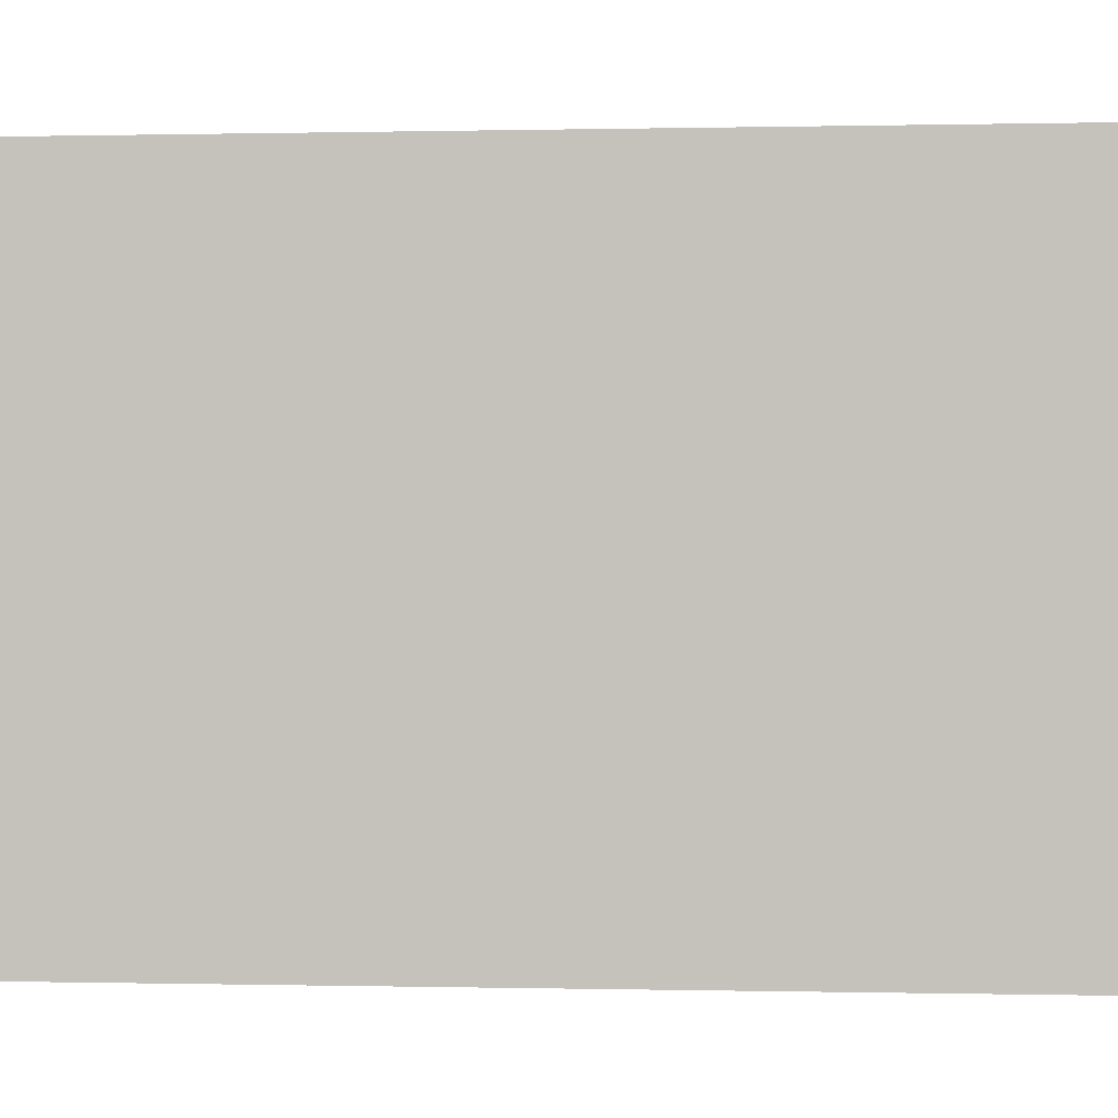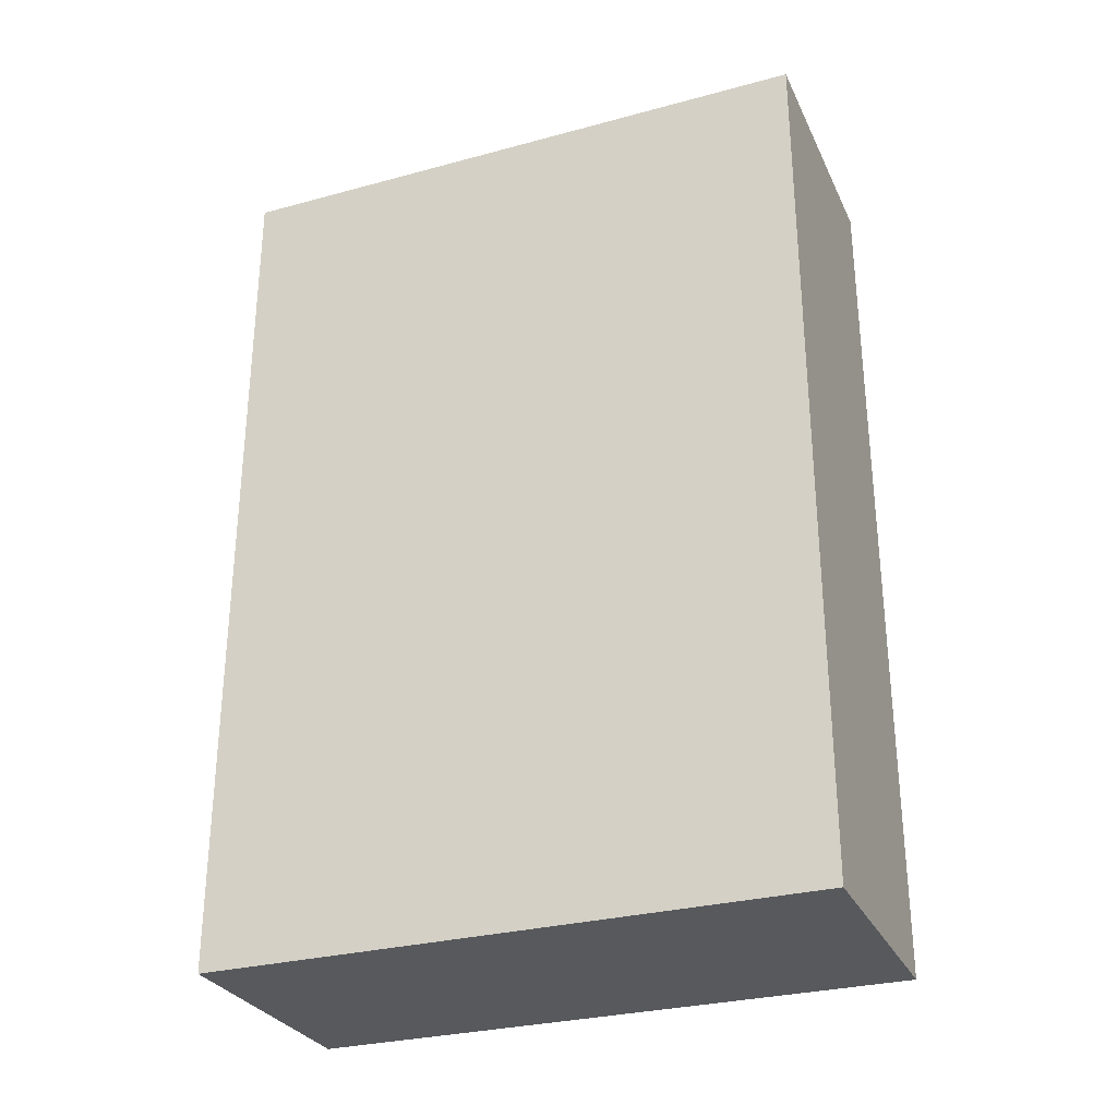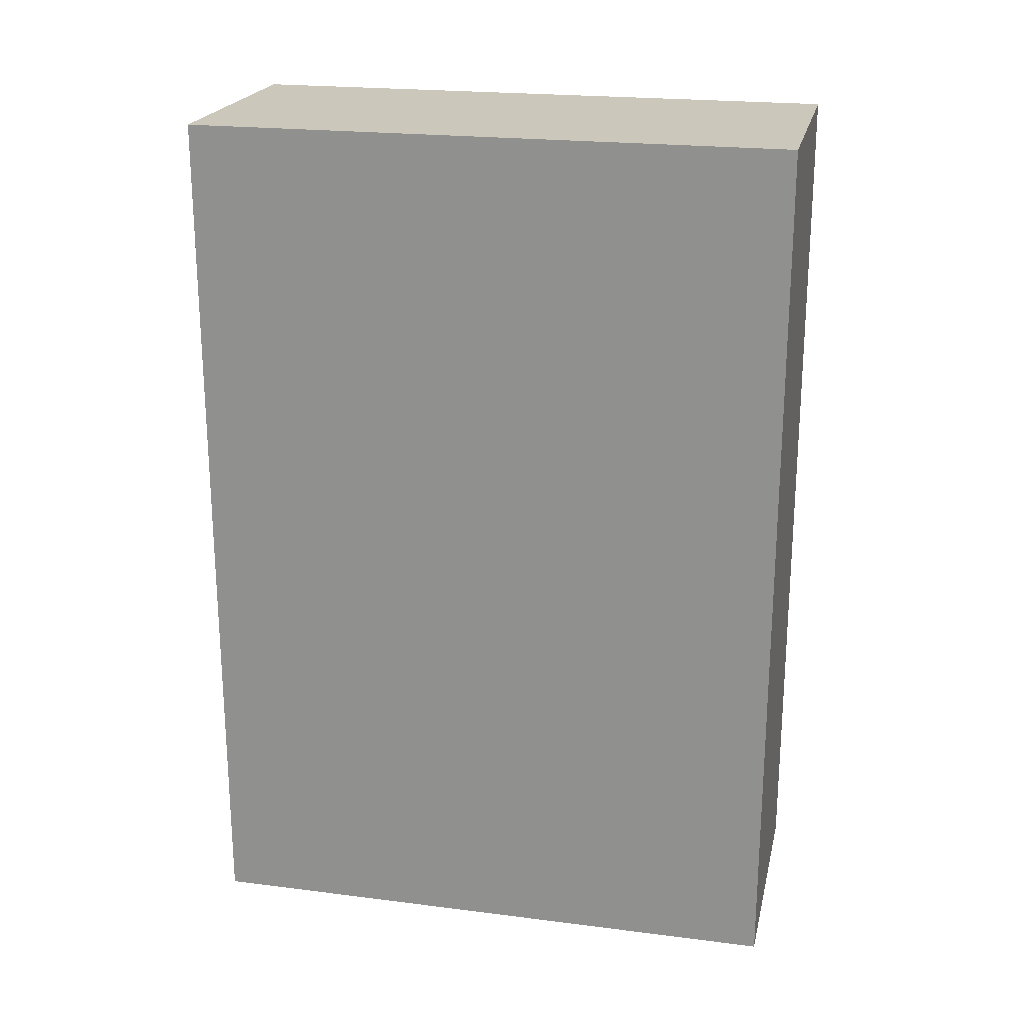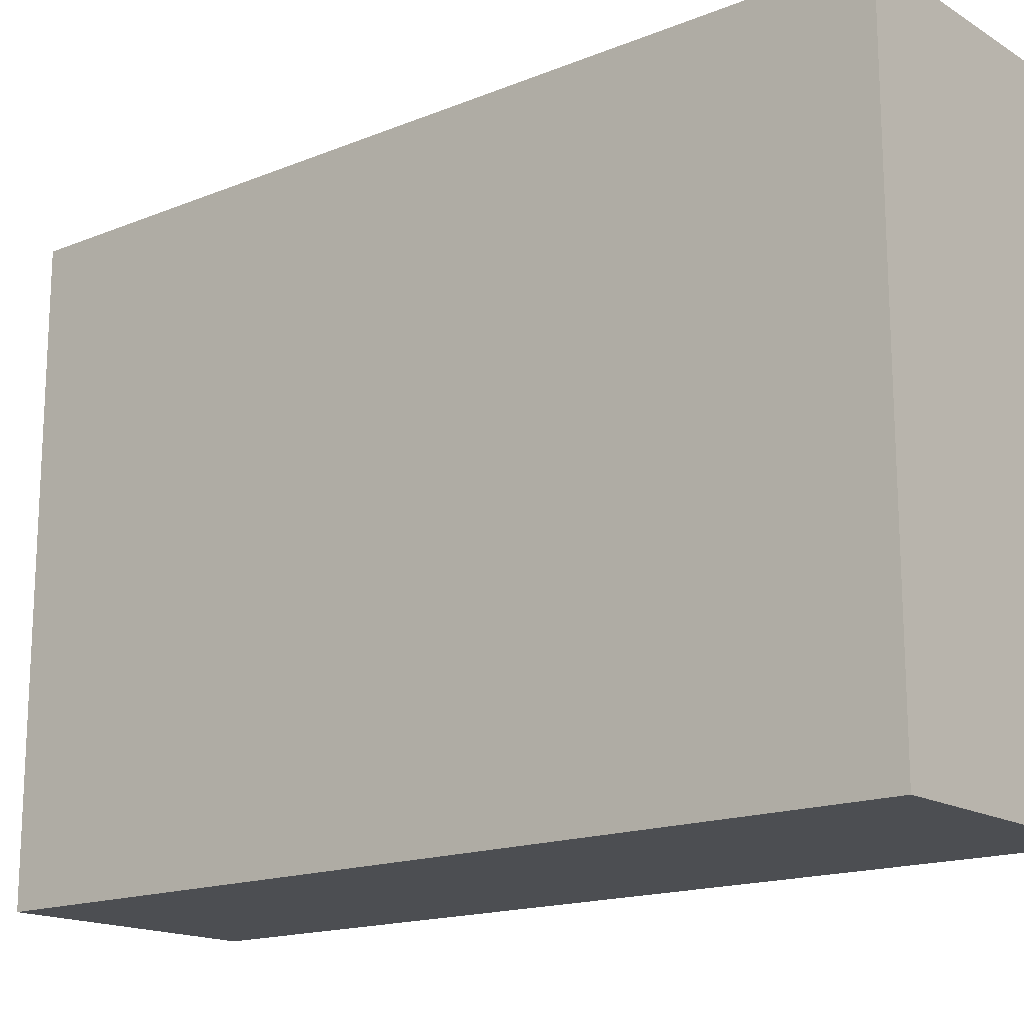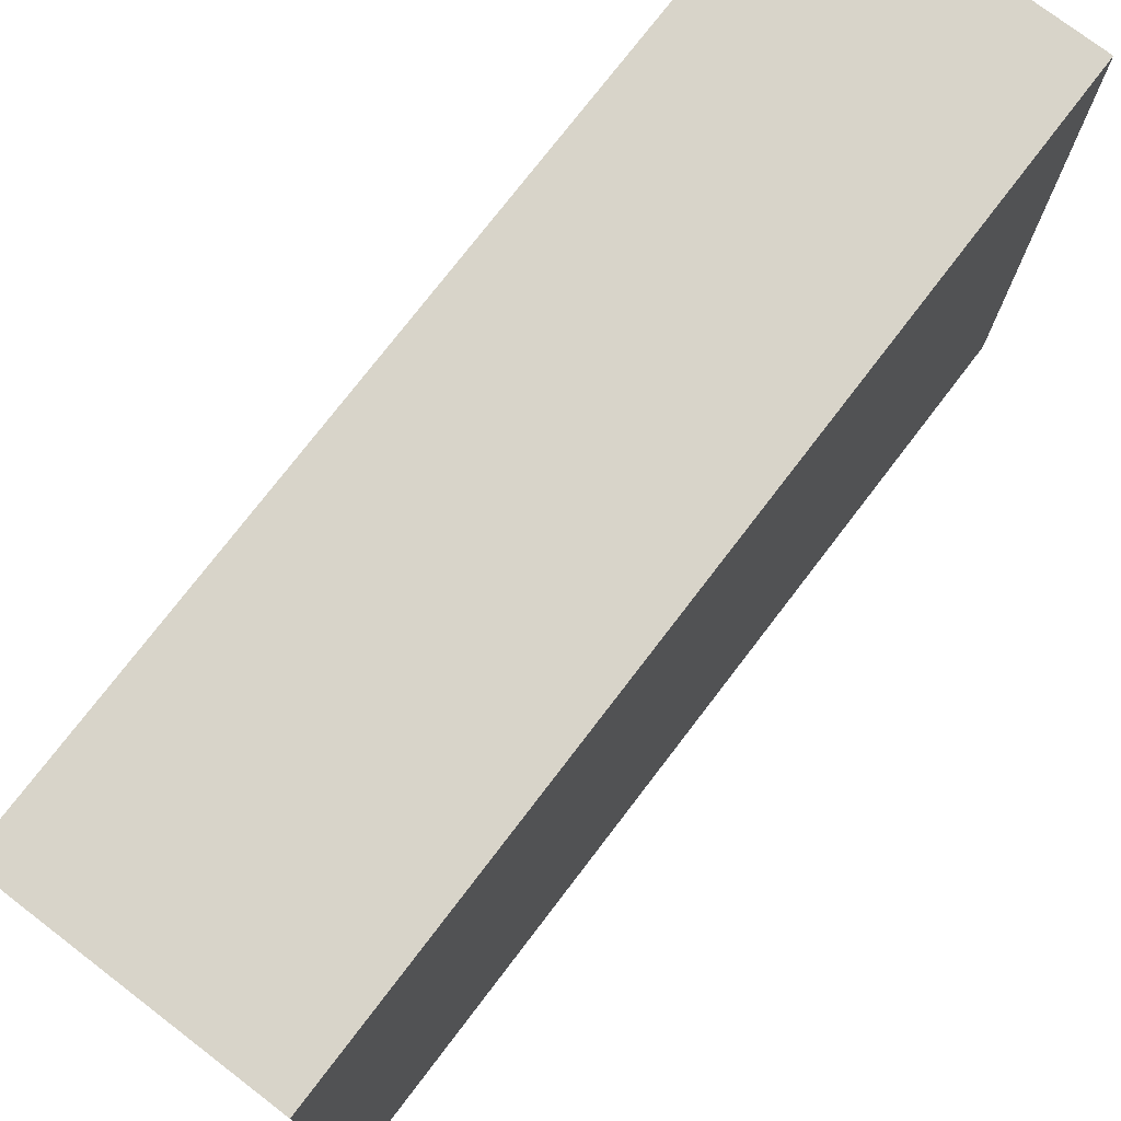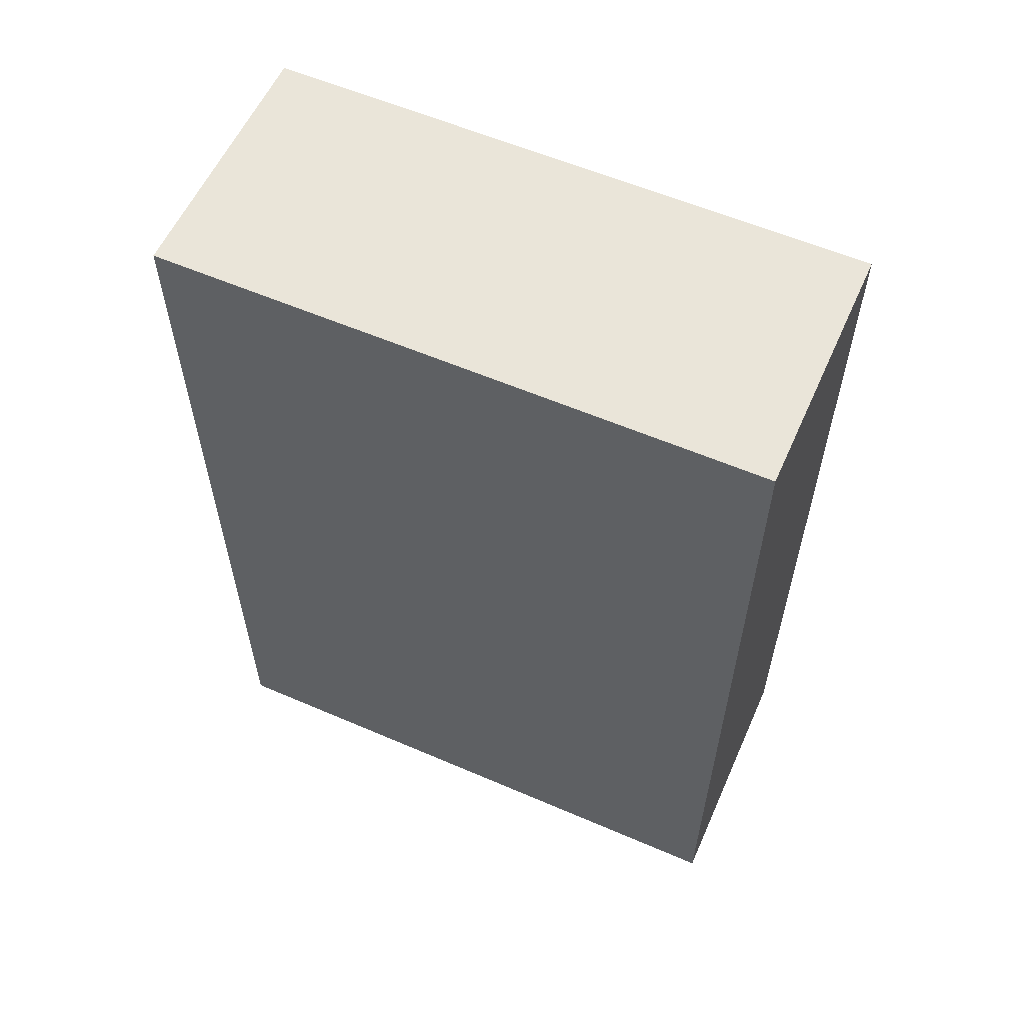
<metadata>
{"format":"obj","ext":"obj","renderer":"f3d","projection":"perspective","resolution":1024,"background":"white","views":[{"elev":-0.0,"azim":94.8,"up":"+Y"},{"elev":-29.4,"azim":-68.3,"up":"+Z"},{"elev":21.6,"azim":-77.4,"up":"+Z"},{"elev":-16.5,"azim":-50.6,"up":"+Y"},{"elev":75.6,"azim":37.4,"up":"+Y"},{"elev":58.3,"azim":114.0,"up":"+Z"}]}
</metadata>
<code>
v  0.025 -0.0585 -0.085
v  -0.025 -0.0585 -0.085
v  0.025 0.0585 -0.085
v  -0.025 0.0585 -0.085
v  -0.025 -0.0585 0.085
v  0.025 -0.0585 0.085
v  -0.025 0.0585 0.085
v  0.025 0.0585 0.085
g defaultobject
f 1 2 3
f 2 4 3
f 5 6 7
f 6 8 7
f 8 6 3
f 6 1 3
f 6 5 1
f 5 2 1
f 7 8 4
f 8 3 4
f 5 7 2
f 7 4 2

</code>
